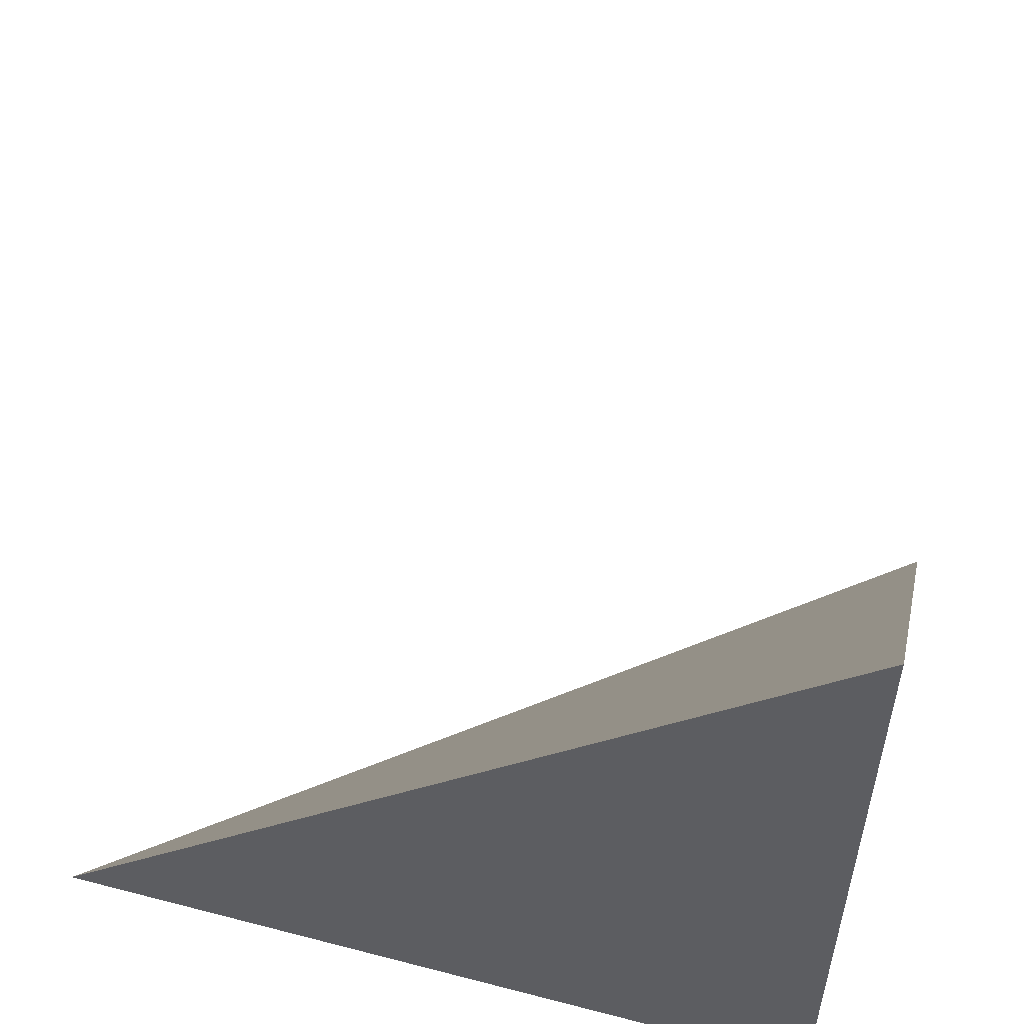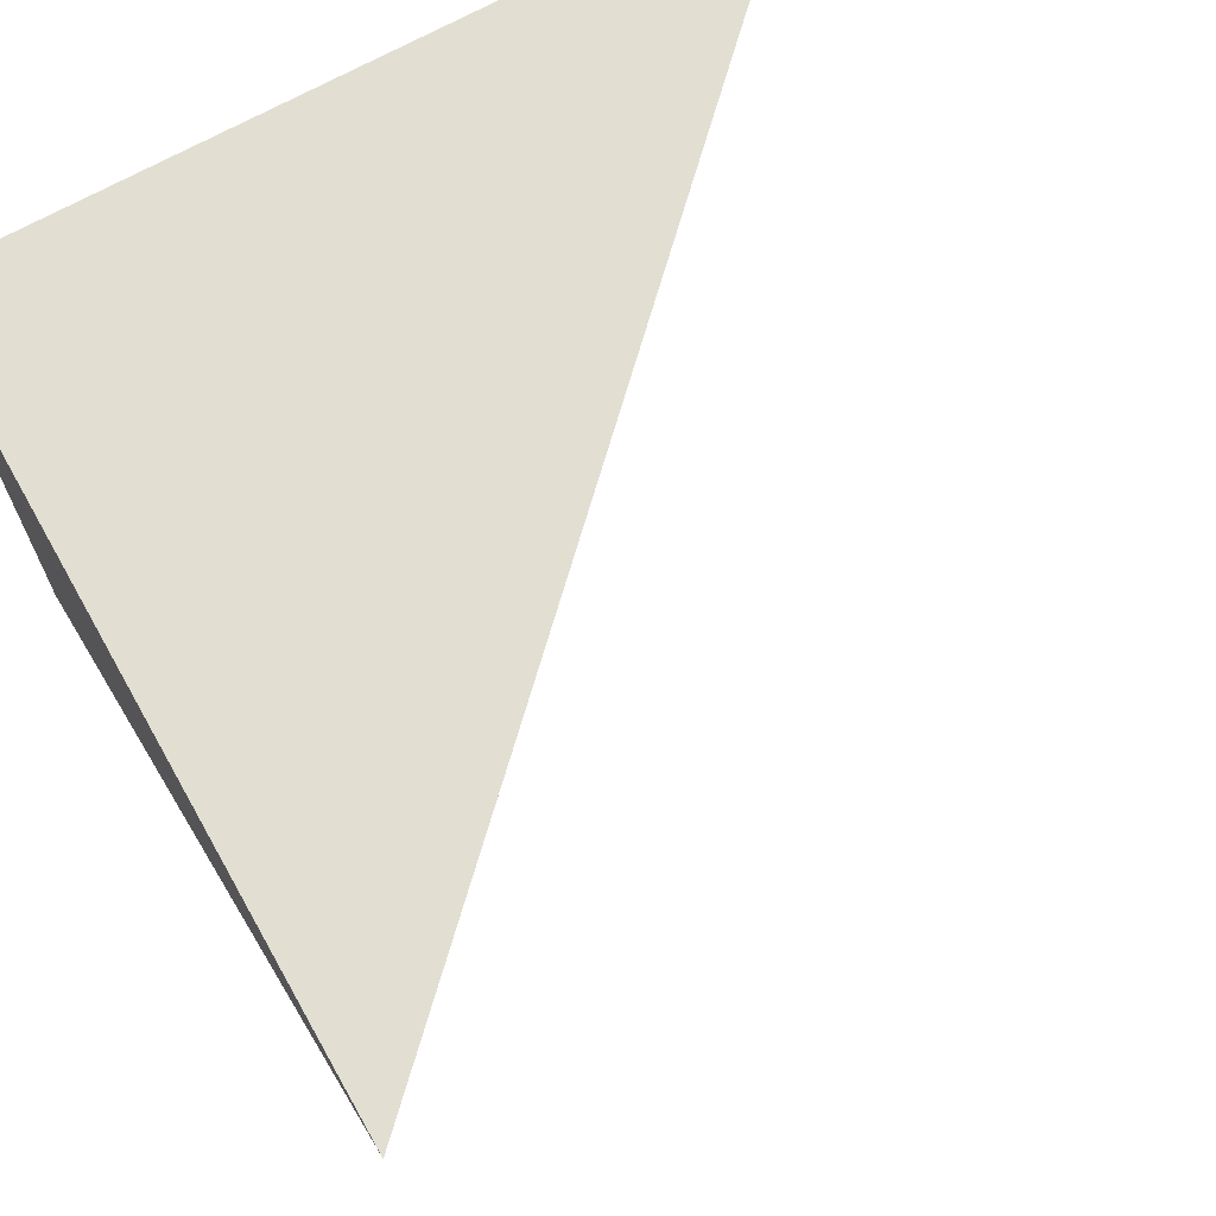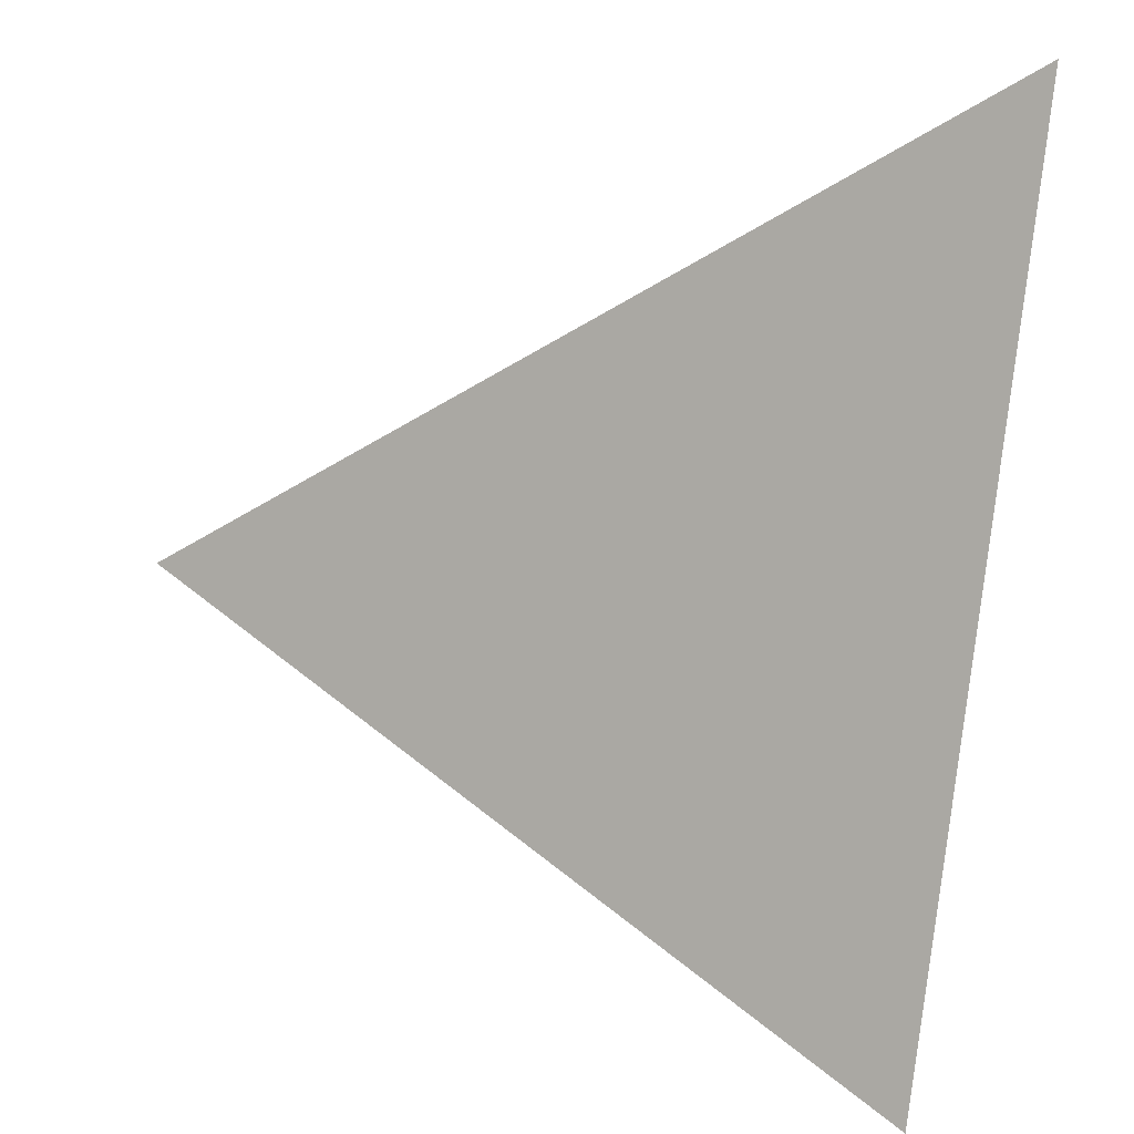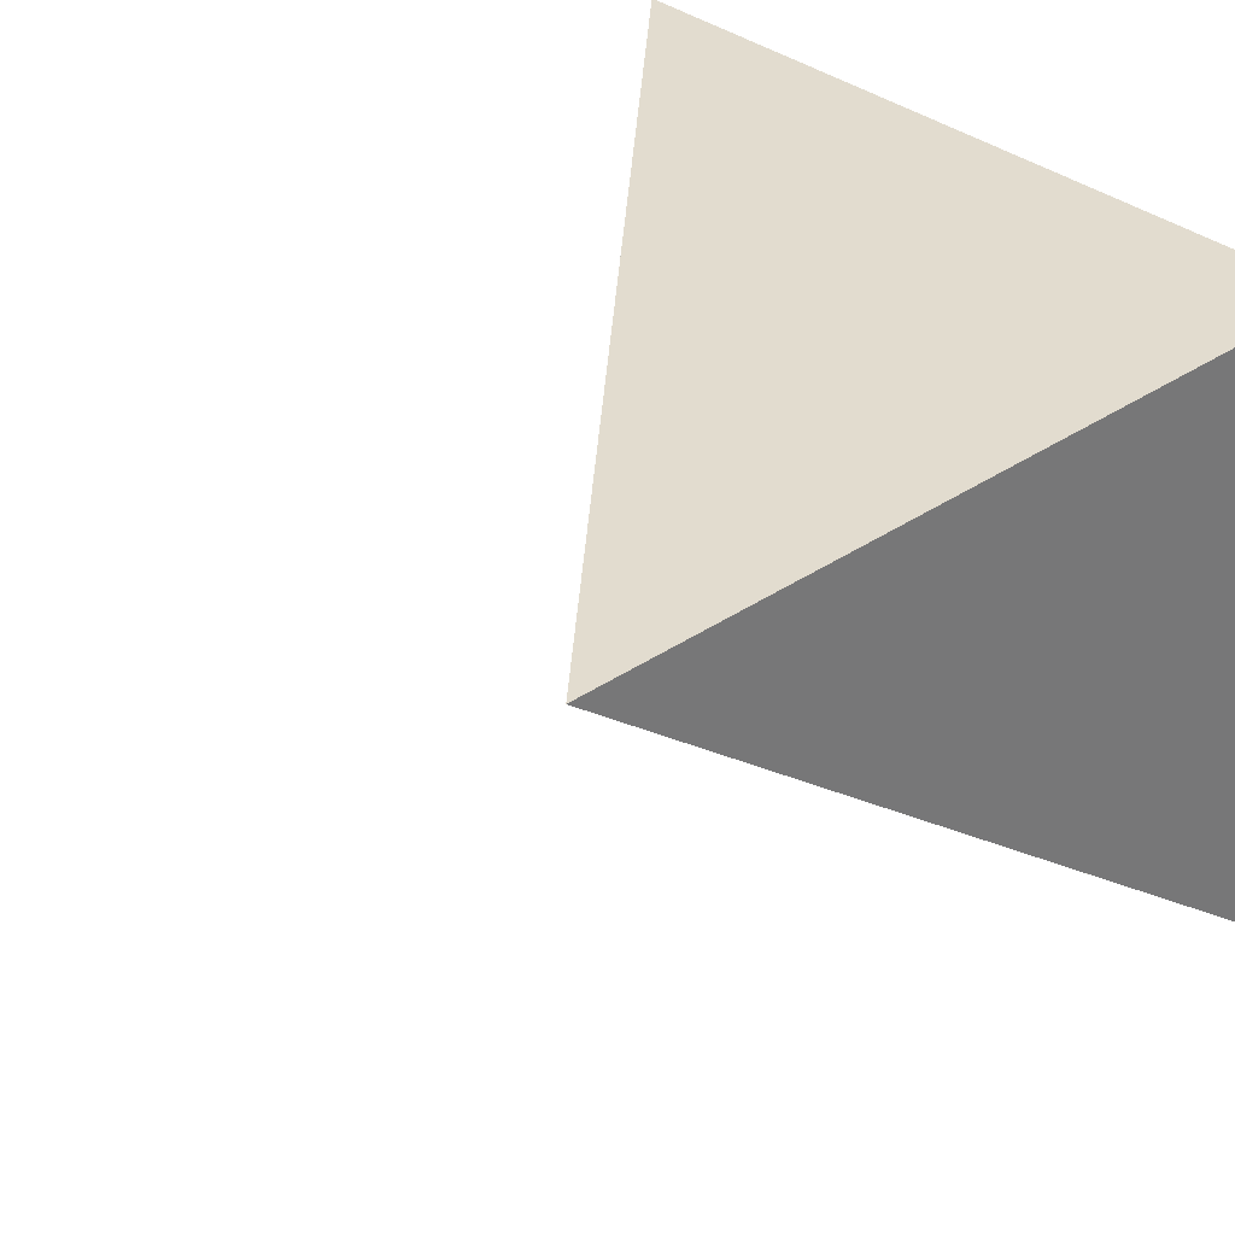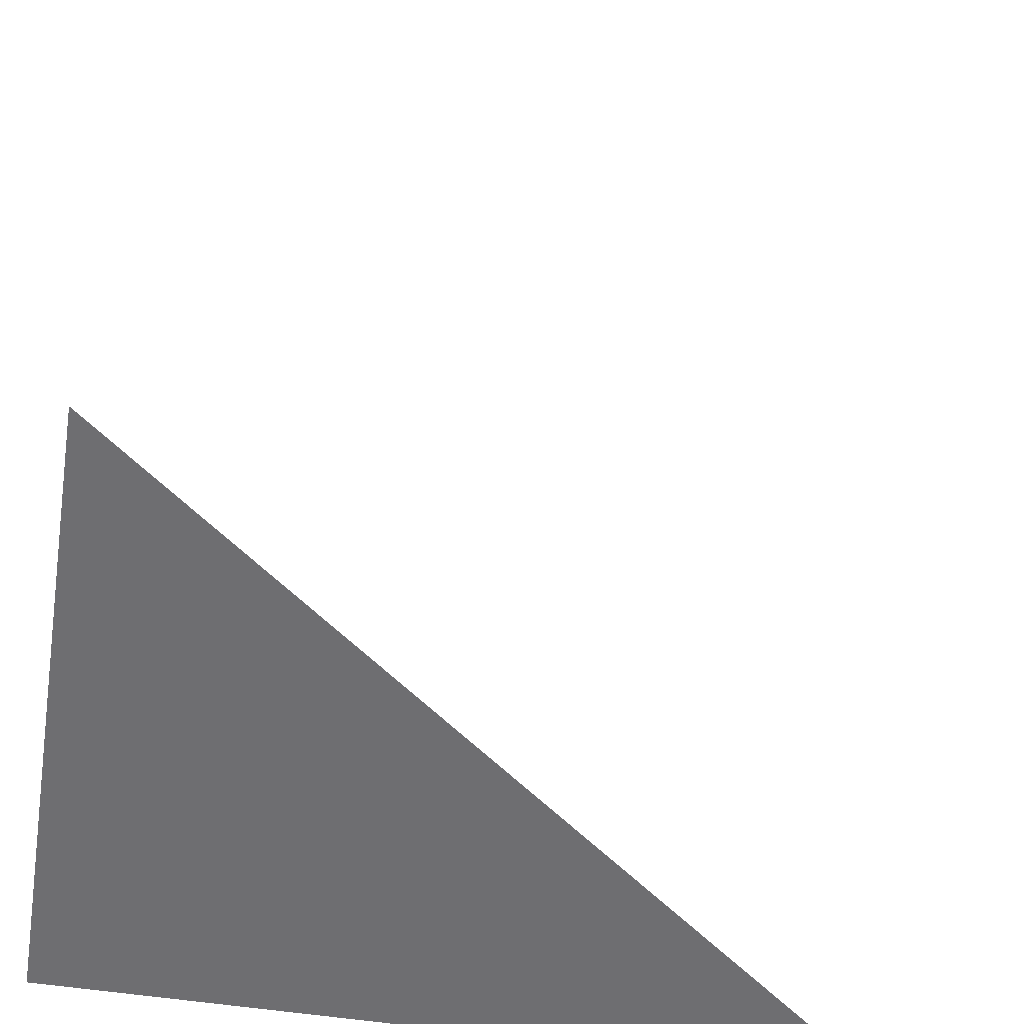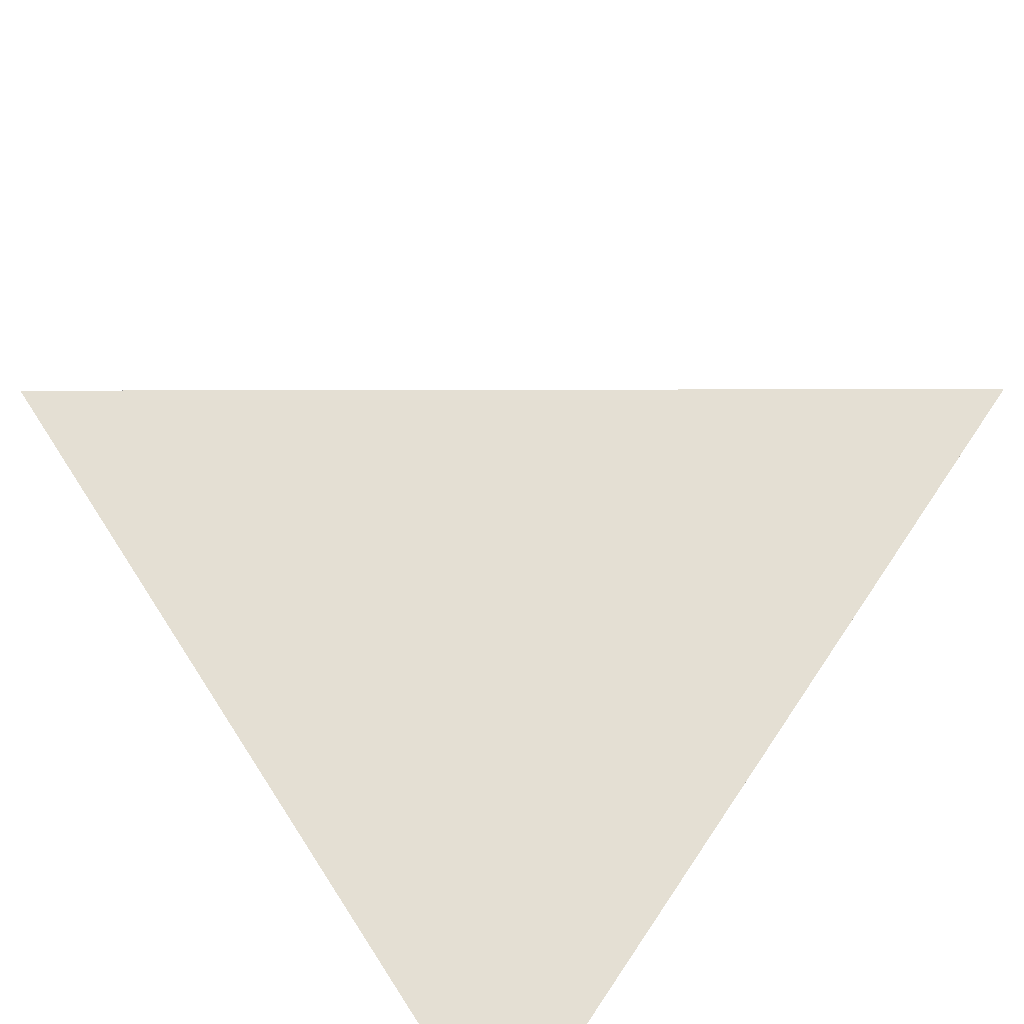
<metadata>
{"format":"obj","ext":"obj","renderer":"f3d","projection":"perspective","resolution":1024,"background":"white","views":[{"elev":55.1,"azim":-164.6,"up":"+Z"},{"elev":68.0,"azim":-29.6,"up":"+Y"},{"elev":-43.2,"azim":81.2,"up":"+Y"},{"elev":34.7,"azim":137.7,"up":"+Y"},{"elev":-54.4,"azim":-9.3,"up":"+Z"},{"elev":-64.3,"azim":44.5,"up":"+Y"}]}
</metadata>
<code>
g default
v 287 -336.9 174
v 287 -81 486.3
v 287 -81 353
v 287 -81 297
v 287 -81 174
v 287 -130 174
v 606.1 -81 174
g polySurface373
f 2 3 1
f 3 4 1
f 5 6 4
f 1 4 6
f 2 7 3
f 3 7 4
f 7 5 4
f 2 1 7
f 1 6 5 7

</code>
